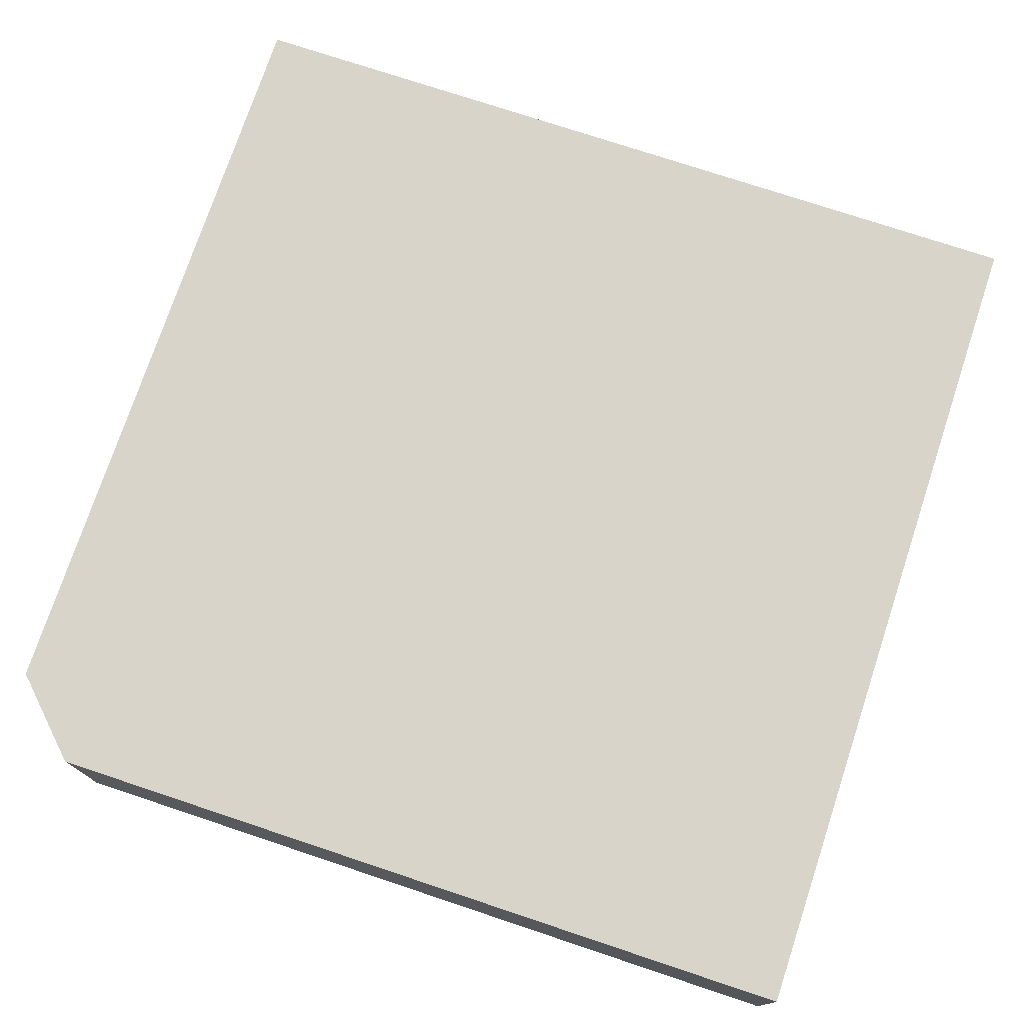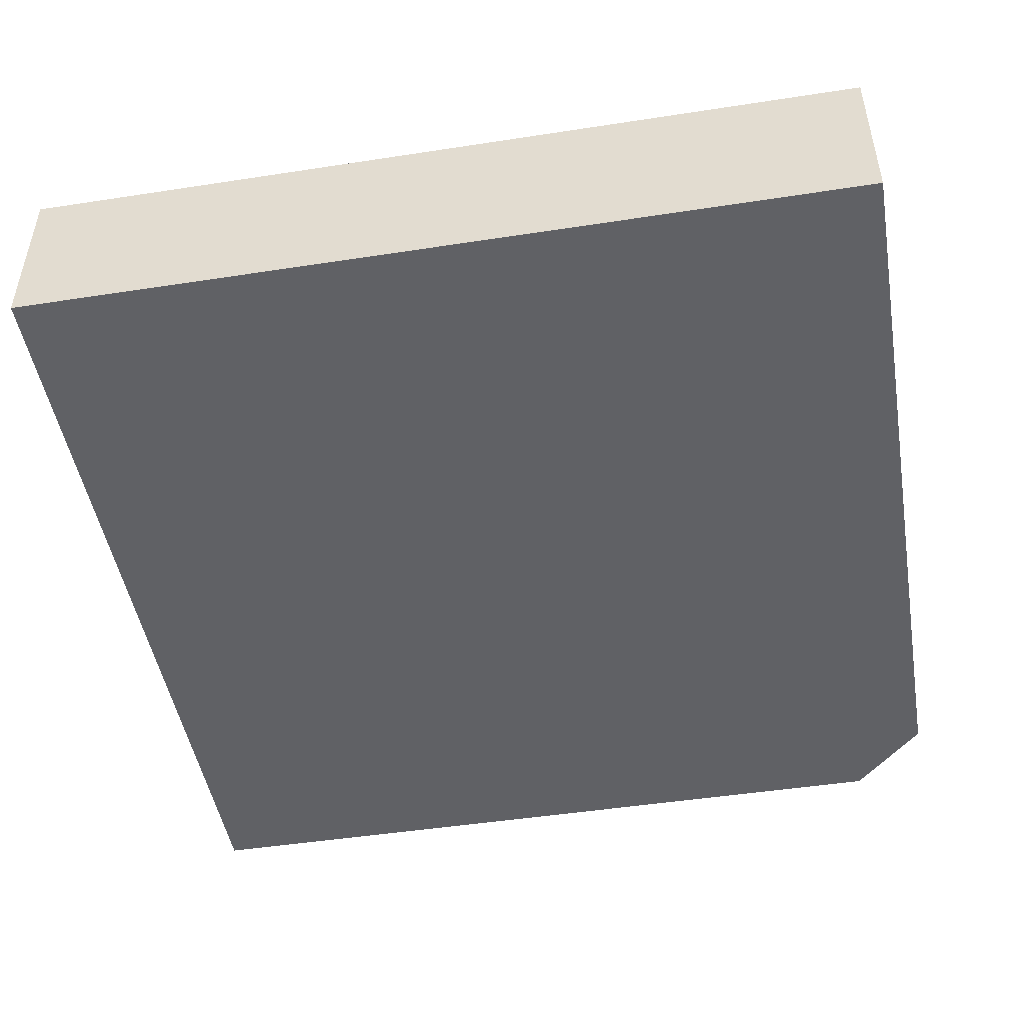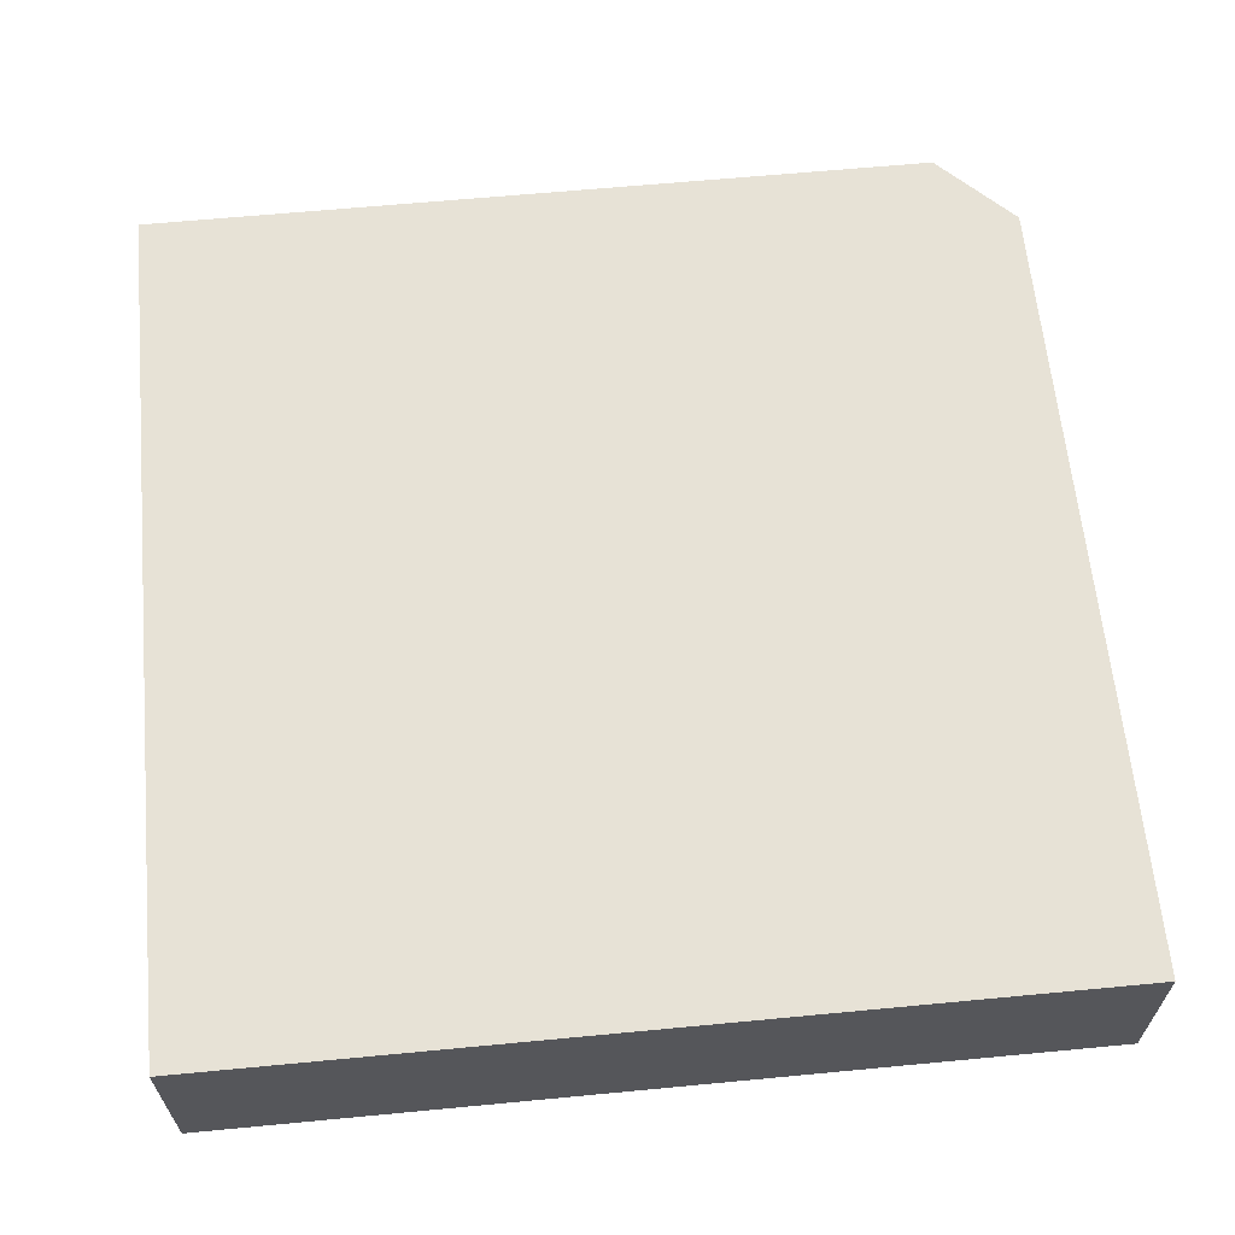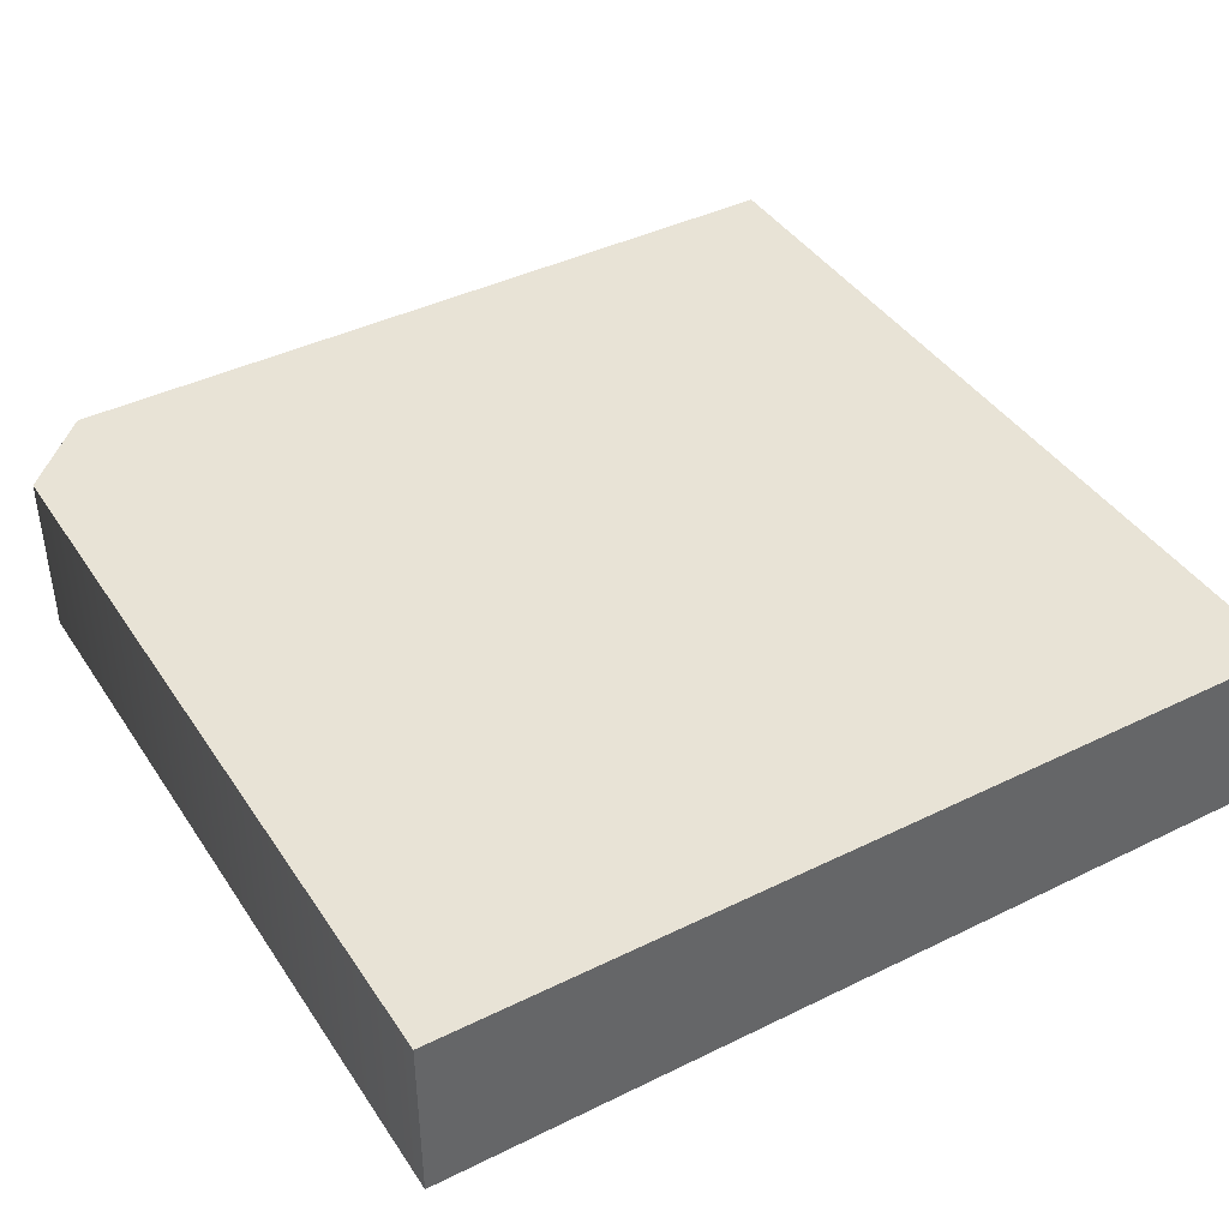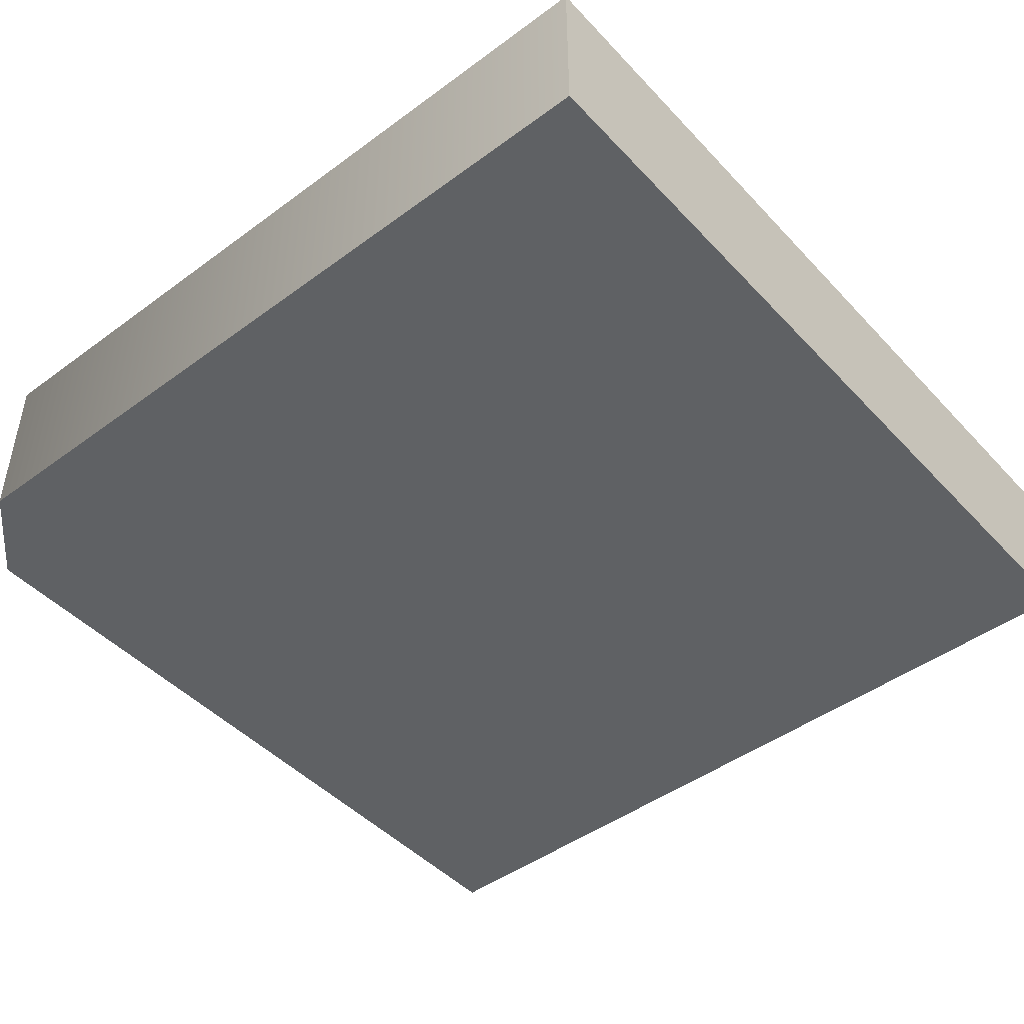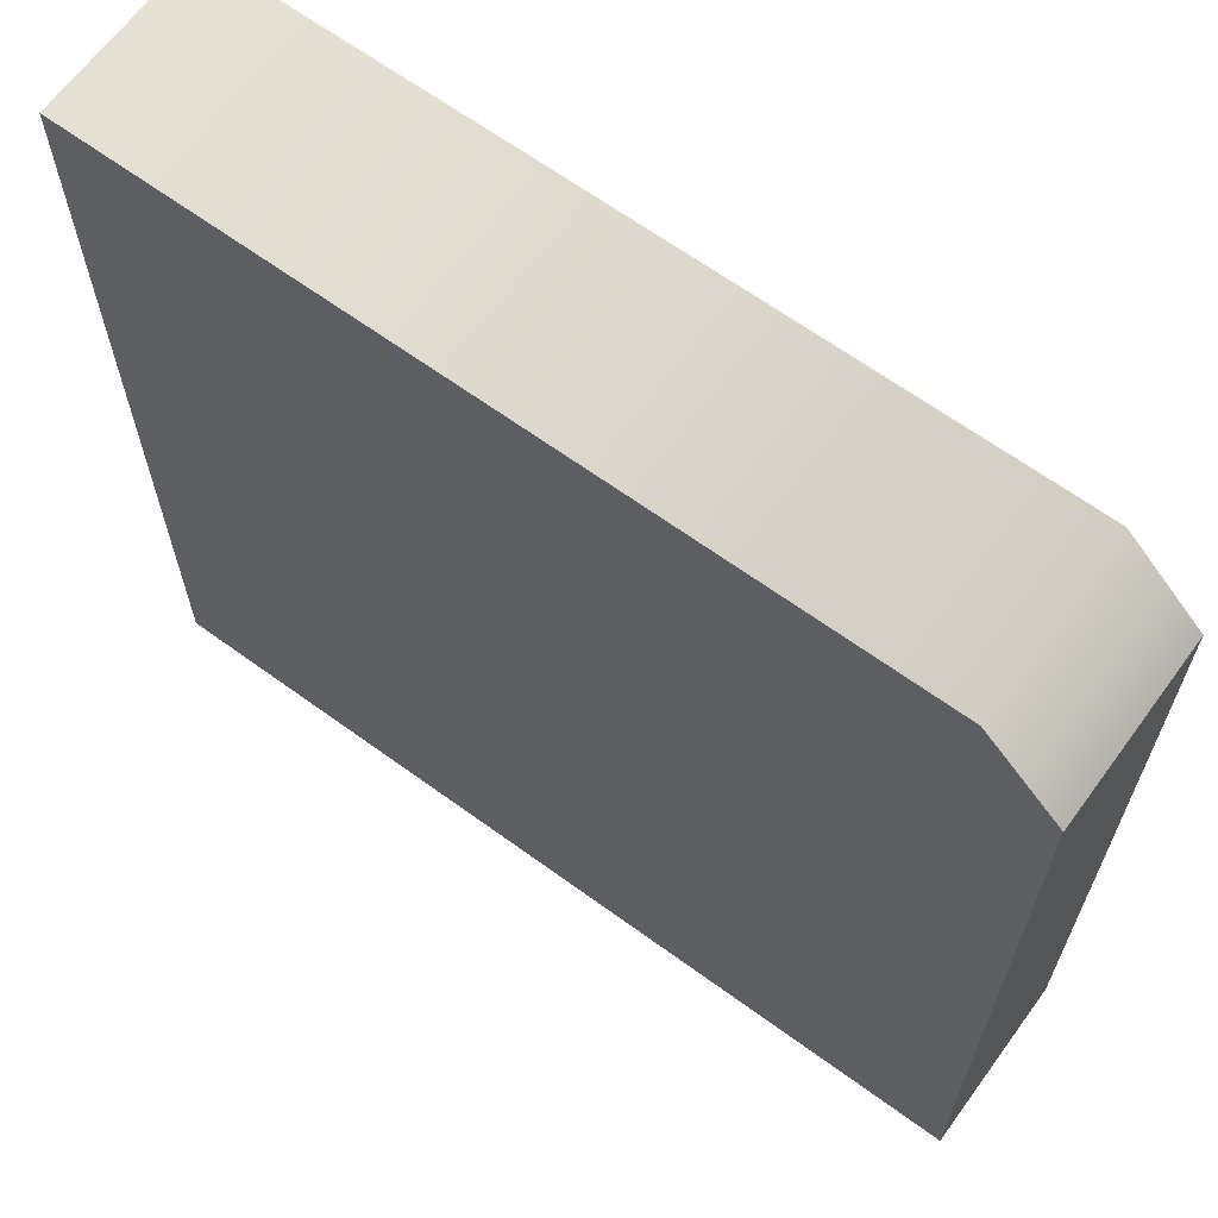
<metadata>
{"format":"obj","ext":"obj","renderer":"f3d","projection":"perspective","resolution":1024,"background":"white","views":[{"elev":75.3,"azim":-161.6,"up":"+Z"},{"elev":-48.0,"azim":9.8,"up":"+Z"},{"elev":63.2,"azim":-5.5,"up":"+Z"},{"elev":41.5,"azim":-120.7,"up":"+Z"},{"elev":-46.1,"azim":-139.9,"up":"+Z"},{"elev":65.2,"azim":36.2,"up":"+Y"}]}
</metadata>
<code>
v  -10.02 10.02 -2.029
v  8.286 10.02 -2.029
v  10.02 8.286 -2.029
v  -10.02 -10.02 -2.029
v  10.02 -10.02 -2.029
v  10.02 -10.02 2.029
v  10.02 8.286 2.029
v  -10.02 -10.02 2.029
v  -10.02 10.02 2.029
v  8.286 10.02 2.029
v  1.023 0.0689 2.029
v  -6.537 0.047 2.029
v  -6.578 -6.875 2.029
v  -6.585 -8.037 2.029
v  7.04 -8.06 2.029
v  7.04 0.071 2.029
g Object18
f 3 4 1
f 1 2 3
f 4 3 5
f 15 16 11
f 11 14 15
f 6 8 4
f 4 5 6
f 7 6 5
f 5 3 7
f 9 10 2
f 2 1 9
f 8 9 1
f 1 4 8
f 10 7 3
f 3 2 10
f 7 16 15
f 15 6 7
f 16 7 11
f 14 8 6
f 6 15 14
f 12 9 8
f 13 12 8
f 14 13 8
f 13 14 11
f 11 12 13
f 11 7 10
f 12 11 10
f 12 10 9

</code>
